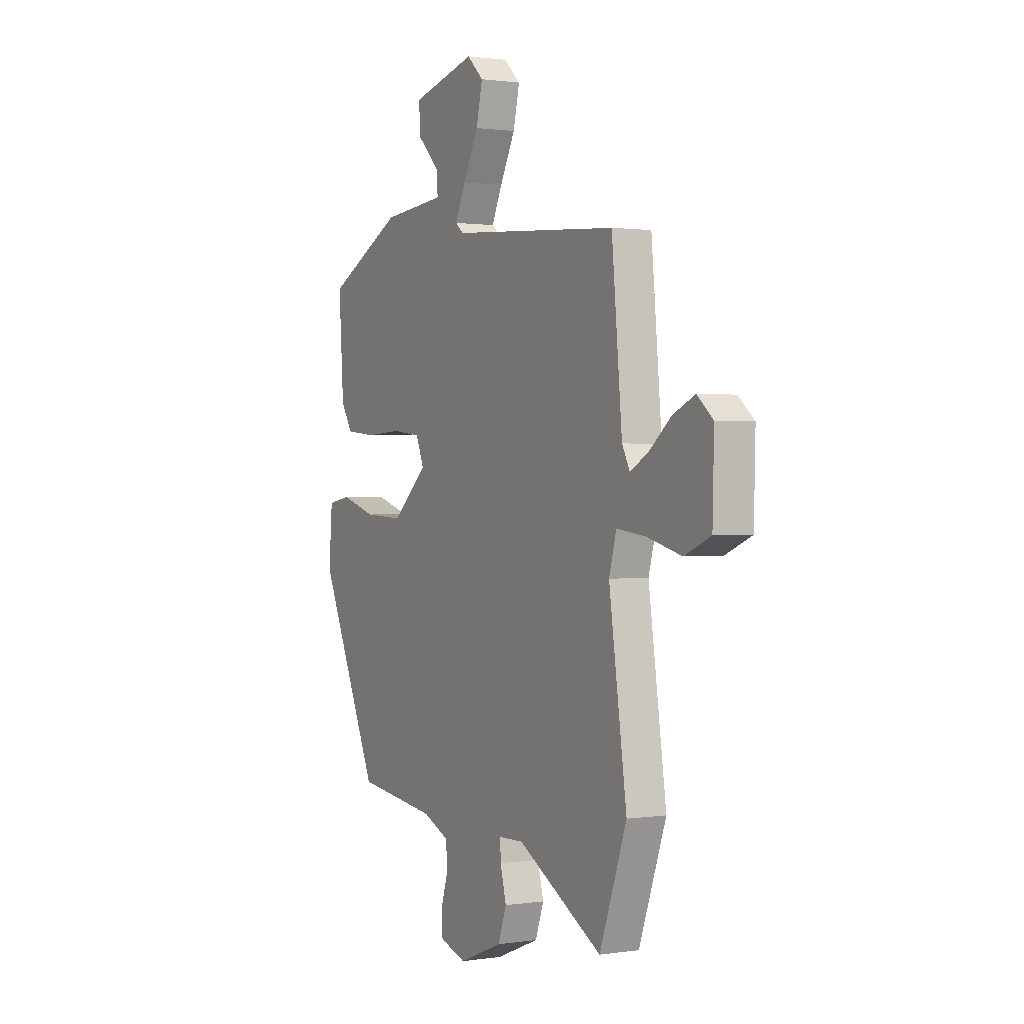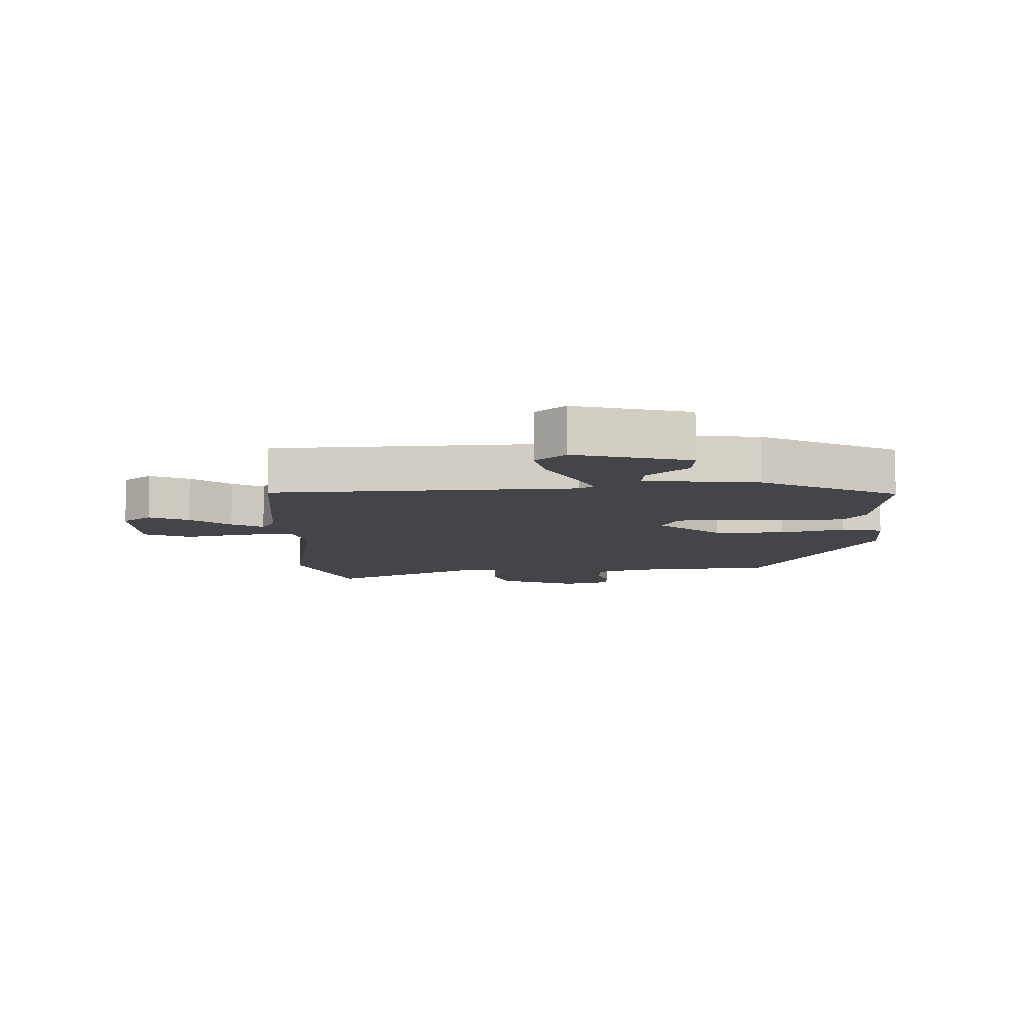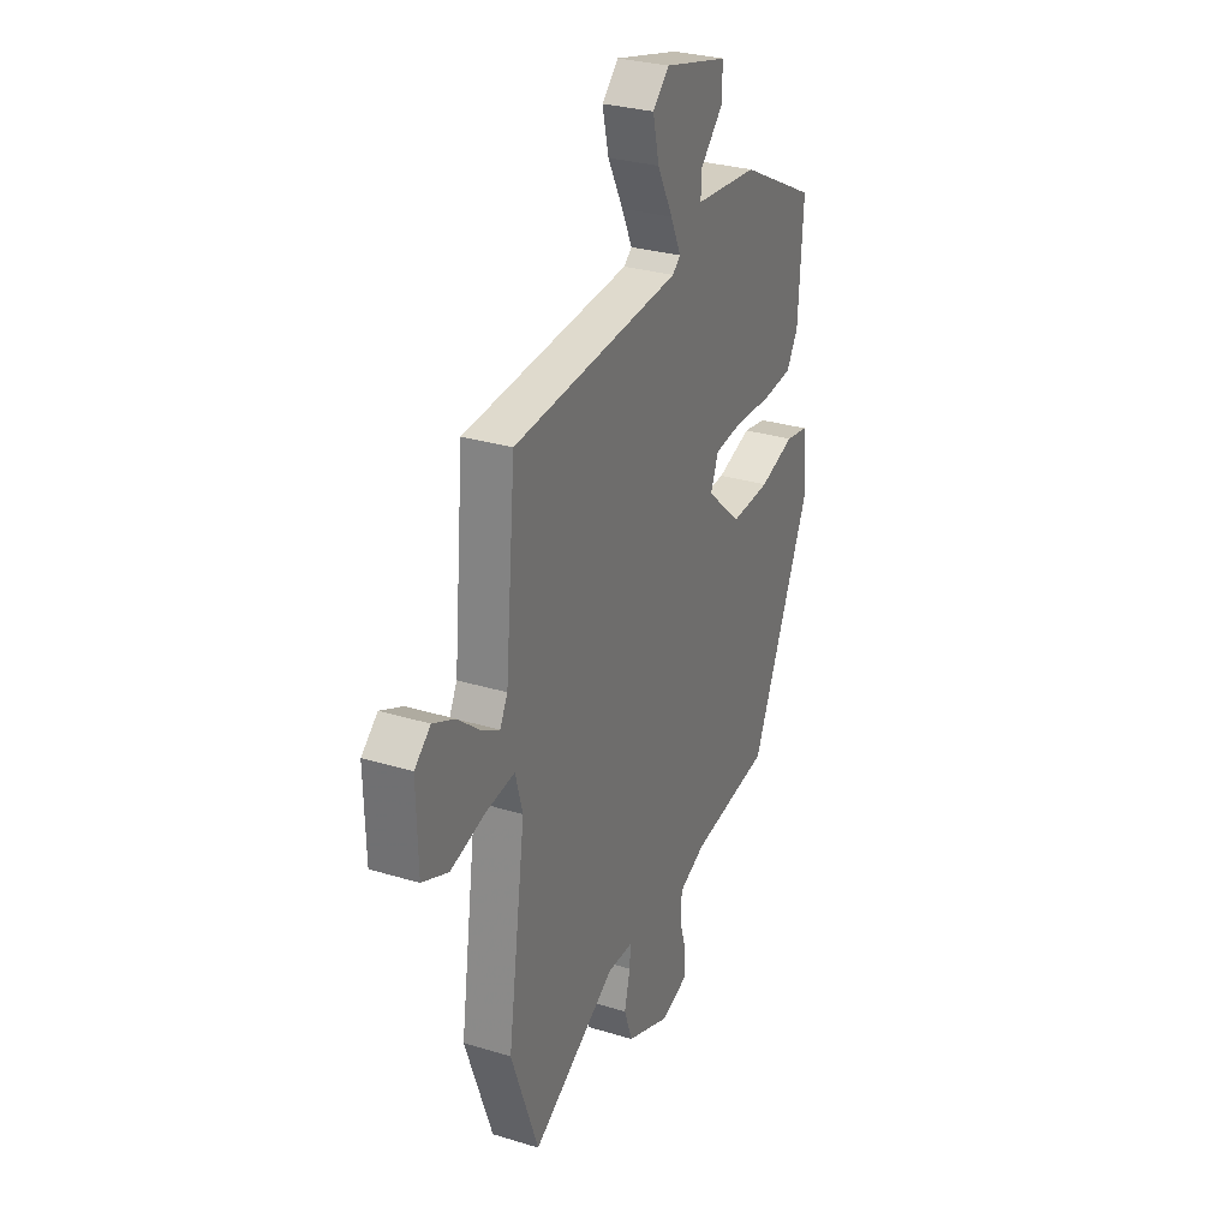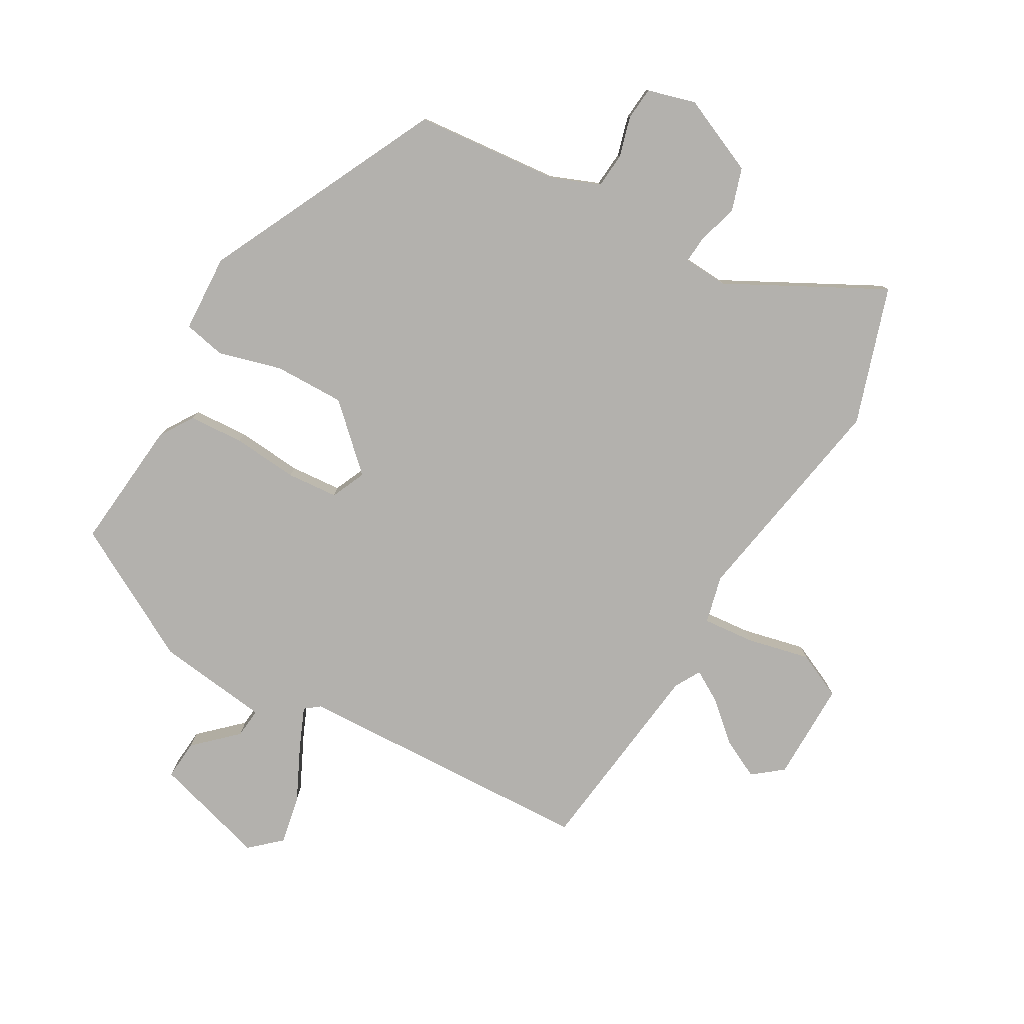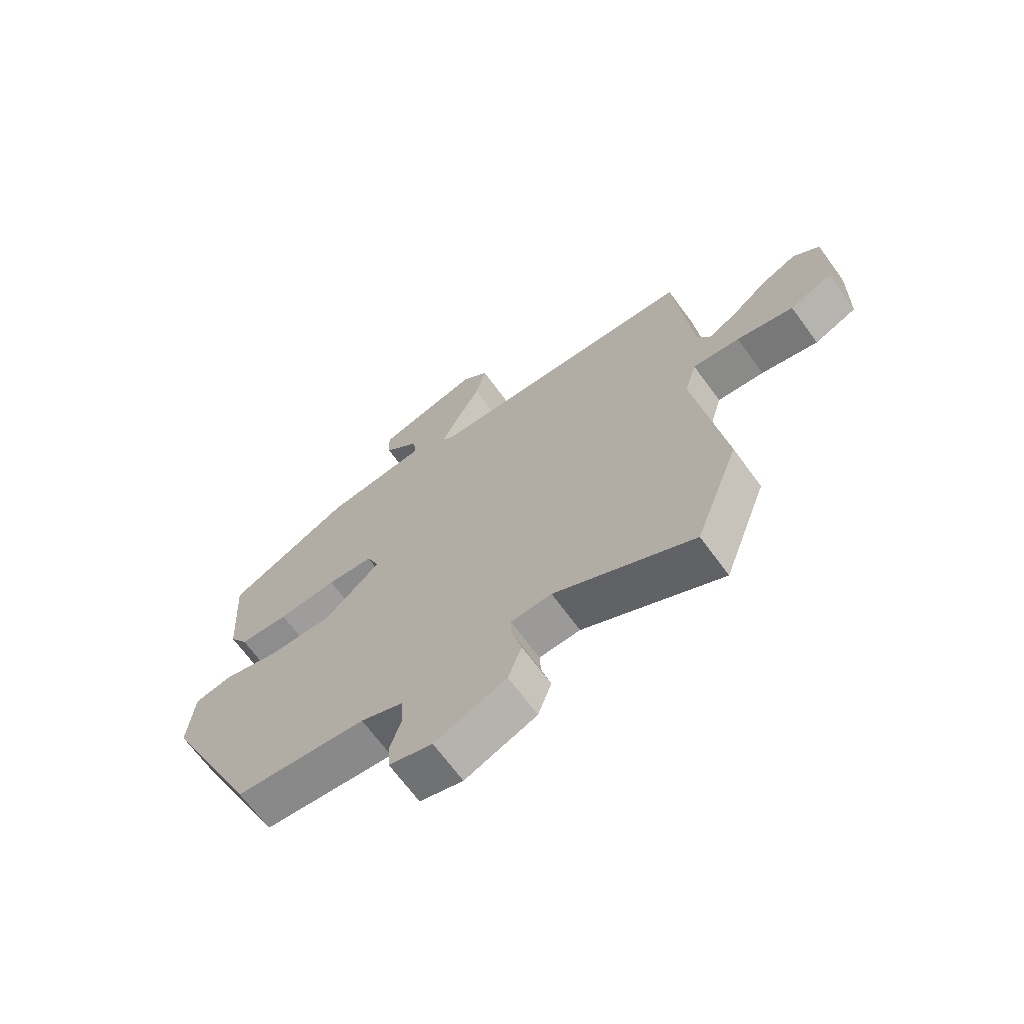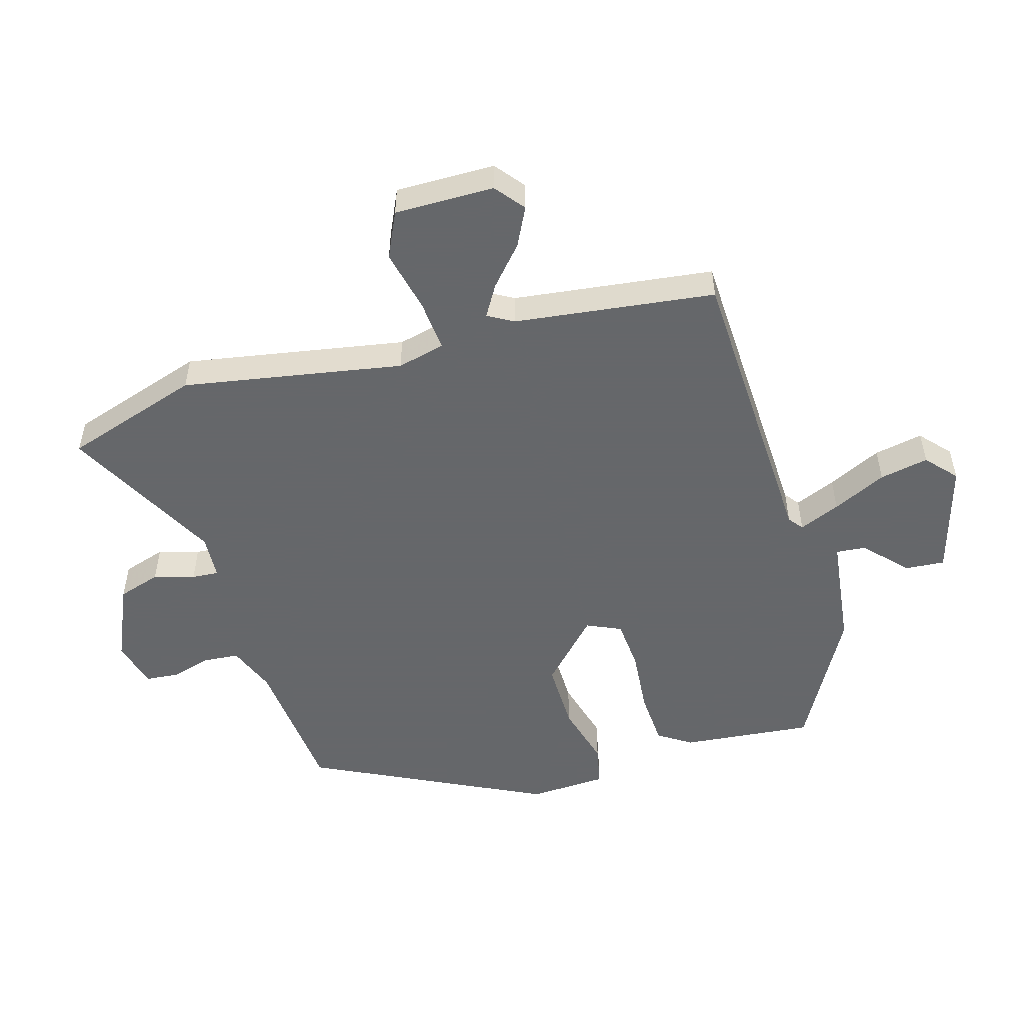
<metadata>
{"format":"obj","ext":"obj","renderer":"f3d","projection":"perspective","resolution":1024,"background":"white","views":[{"elev":1.0,"azim":-118.8,"up":"+Z"},{"elev":-8.7,"azim":0.7,"up":"+Y"},{"elev":29.7,"azim":-65.9,"up":"+Z"},{"elev":-79.2,"azim":148.5,"up":"+Y"},{"elev":-68.3,"azim":-143.7,"up":"+Z"},{"elev":-52.0,"azim":-75.6,"up":"+Y"}]}
</metadata>
<code>
v 0.496 0.07 0.424
v 0.482 0.07 0.212
v 0.449 0.07 0.158
v 0.361 0.07 0.15
v 0.256 0.07 0.156
v 0.174 0.07 0.147
v 0.151 0.07 0.091
v 0.252 0.07 0.001
v 0.365 0.07 0.006
v 0.466 0.07 0.037
v 0.533 0.07 0.025
v 0.543 0.07 -0.1
v 0.371 0.07 -0.481
v 0.139 0.07 -0.51
v 0.063 0.07 -0.543
v 0.06 0.07 -0.6
v 0.08 0.07 -0.664
v 0.077 0.07 -0.717
v 0.001 0.07 -0.741
v -0.125 0.07 -0.69
v -0.149 0.07 -0.622
v -0.132 0.07 -0.556
v -0.13 0.07 -0.513
v -0.202 0.07 -0.511
v -0.446 0.07 -0.649
v -0.524 0.07 -0.432
v -0.473 0.07 -0.077
v -0.494 0.07 -0.001
v -0.577 0.07 -0.011
v -0.677 0.07 -0.037
v -0.752 0.07 -0.005
v -0.756 0.07 0.155
v -0.71 0.07 0.194
v -0.647 0.07 0.165
v -0.583 0.07 0.112
v -0.532 0.07 0.084
v -0.51 0.07 0.126
v -0.48 0.07 0.449
v 0.002 0.07 0.484
v 0.025 0.07 0.503
v -0.005 0.07 0.568
v -0.049 0.07 0.653
v -0.067 0.07 0.731
v -0.02 0.07 0.776
v 0.164 0.07 0.729
v 0.161 0.07 0.665
v 0.097 0.07 0.601
v 0.094 0.07 0.553
v 0.276 0.07 0.536
v 0.496 0 0.424
v 0.482 0 0.212
v 0.449 0 0.158
v 0.361 0 0.15
v 0.256 0 0.156
v 0.174 0 0.147
v 0.151 0 0.091
v 0.252 0 0.001
v 0.365 0 0.006
v 0.466 0 0.037
v 0.533 0 0.025
v 0.543 0 -0.1
v 0.371 0 -0.481
v 0.139 0 -0.51
v 0.063 0 -0.543
v 0.06 0 -0.6
v 0.08 0 -0.664
v 0.077 0 -0.717
v 0.001 0 -0.741
v -0.125 0 -0.69
v -0.149 0 -0.622
v -0.132 0 -0.556
v -0.13 0 -0.513
v -0.202 0 -0.511
v -0.446 0 -0.649
v -0.524 0 -0.432
v -0.473 0 -0.077
v -0.494 0 -0.001
v -0.577 0 -0.011
v -0.677 0 -0.037
v -0.752 0 -0.005
v -0.756 0 0.155
v -0.71 0 0.194
v -0.647 0 0.165
v -0.583 0 0.112
v -0.532 0 0.084
v -0.51 0 0.126
v -0.48 0 0.449
v 0.002 0 0.484
v 0.025 0 0.503
v -0.005 0 0.568
v -0.049 0 0.653
v -0.067 0 0.731
v -0.02 0 0.776
v 0.164 0 0.729
v 0.161 0 0.665
v 0.097 0 0.601
v 0.094 0 0.553
v 0.276 0 0.536
f 48 49 1 2
f 44 45 46 47
f 44 47 48
f 41 42 43 44
f 40 41 44 48
f 39 40 48 2
f 37 38 39 2
f 32 33 34 35
f 32 35 36
f 29 30 31 32
f 28 29 32 36
f 24 25 26 27
f 23 24 27 28
f 19 20 21 22
f 19 22 23
f 16 17 18 19
f 15 16 19 23
f 14 15 23 28
f 9 10 11 12
f 8 9 12 13
f 7 8 13 14
f 2 3 4 5
f 2 5 6
f 37 2 6
f 36 37 6 7
f 7 14 28 36
f 51 50 98 97
f 96 95 94 93
f 97 96 93
f 93 92 91 90
f 97 93 90 89
f 51 97 89 88
f 51 88 87 86
f 84 83 82 81
f 85 84 81
f 81 80 79 78
f 85 81 78 77
f 76 75 74 73
f 77 76 73 72
f 71 70 69 68
f 72 71 68
f 68 67 66 65
f 72 68 65 64
f 77 72 64 63
f 61 60 59 58
f 62 61 58 57
f 63 62 57 56
f 54 53 52 51
f 55 54 51
f 55 51 86
f 56 55 86 85
f 85 77 63 56
f 1 50 51 2
f 2 51 52 3
f 3 52 53 4
f 4 53 54 5
f 5 54 55 6
f 6 55 56 7
f 7 56 57 8
f 8 57 58 9
f 9 58 59 10
f 10 59 60 11
f 11 60 61 12
f 12 61 62 13
f 13 62 63 14
f 14 63 64 15
f 15 64 65 16
f 16 65 66 17
f 17 66 67 18
f 18 67 68 19
f 19 68 69 20
f 20 69 70 21
f 21 70 71 22
f 22 71 72 23
f 23 72 73 24
f 24 73 74 25
f 25 74 75 26
f 26 75 76 27
f 27 76 77 28
f 28 77 78 29
f 29 78 79 30
f 30 79 80 31
f 31 80 81 32
f 32 81 82 33
f 33 82 83 34
f 34 83 84 35
f 35 84 85 36
f 36 85 86 37
f 37 86 87 38
f 38 87 88 39
f 39 88 89 40
f 40 89 90 41
f 41 90 91 42
f 42 91 92 43
f 43 92 93 44
f 44 93 94 45
f 45 94 95 46
f 46 95 96 47
f 47 96 97 48
f 48 97 98 49
f 49 98 50 1

</code>
